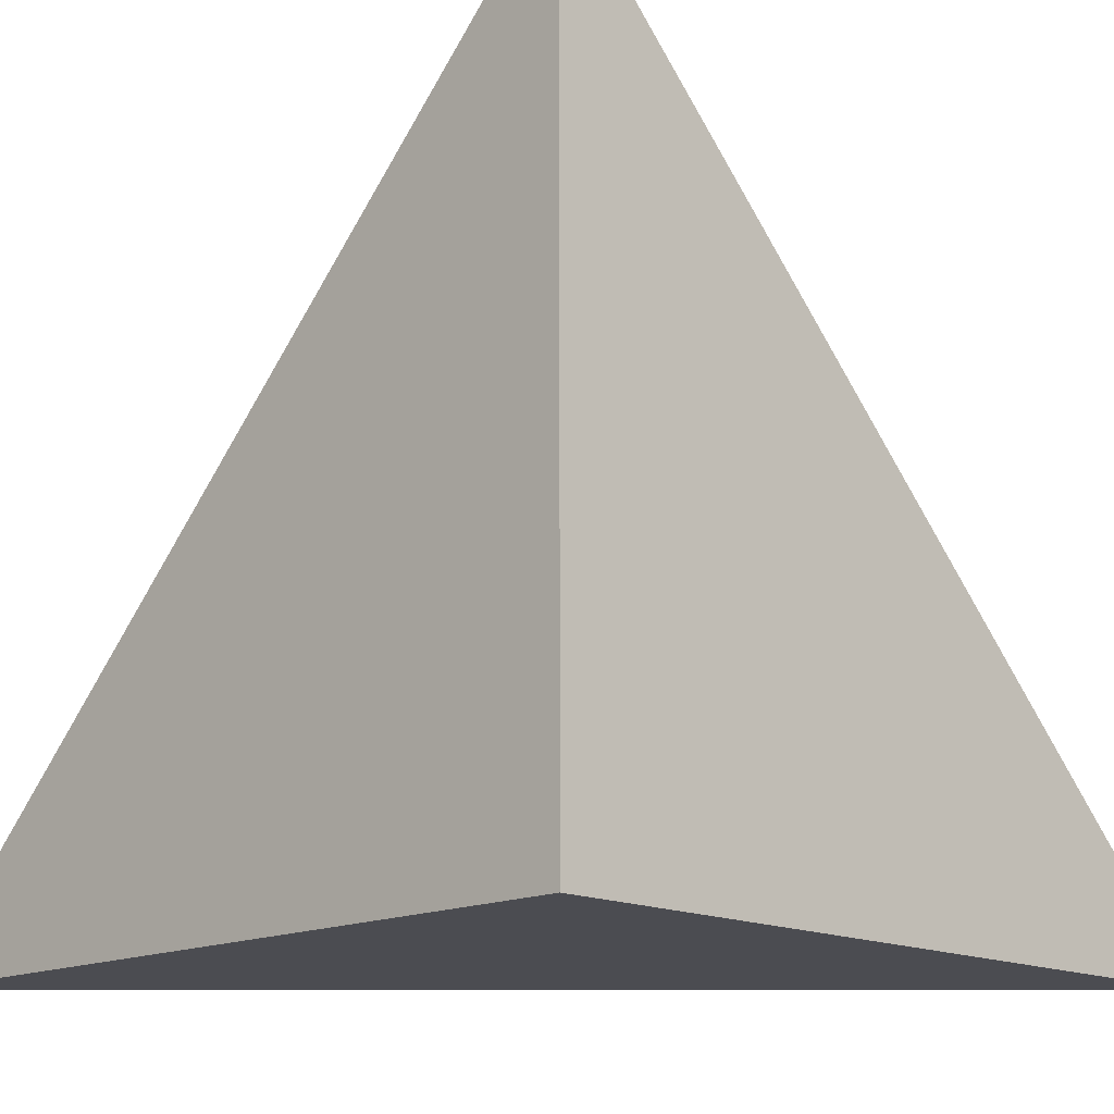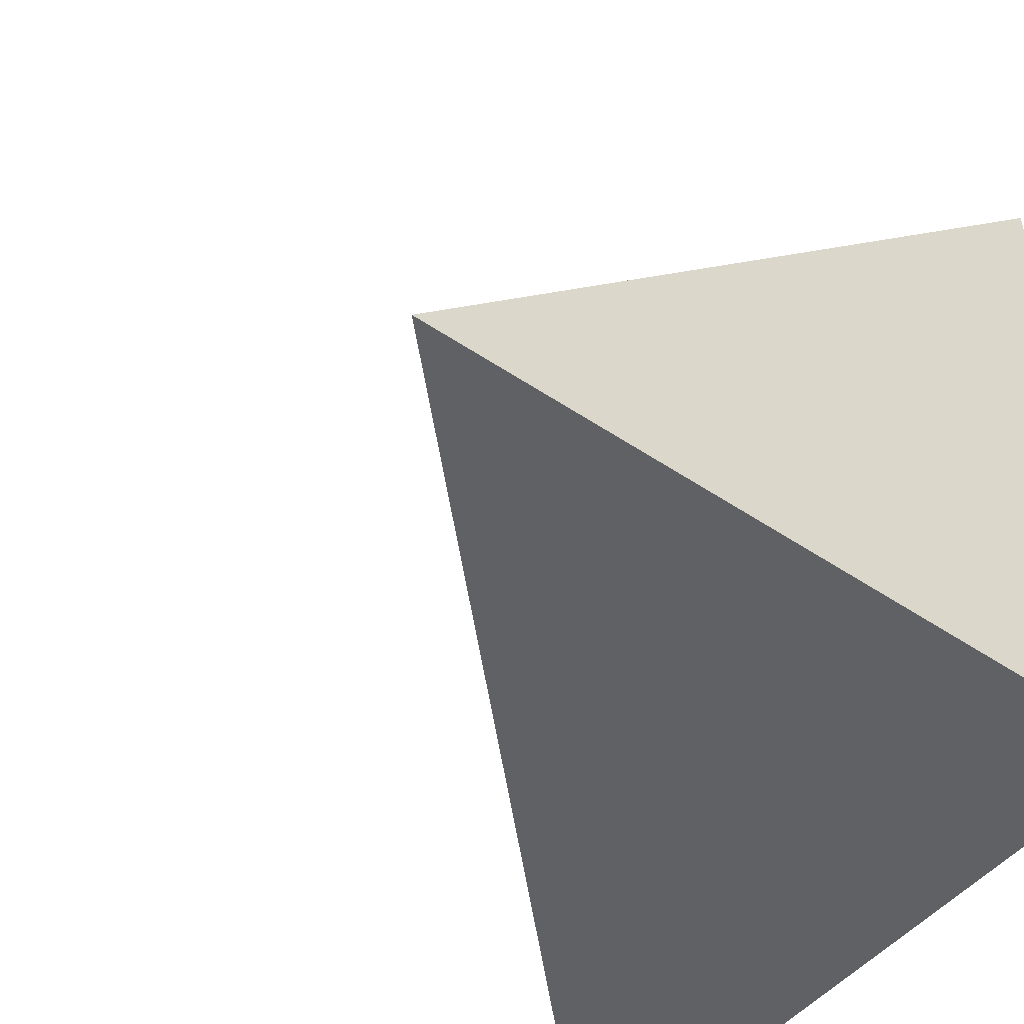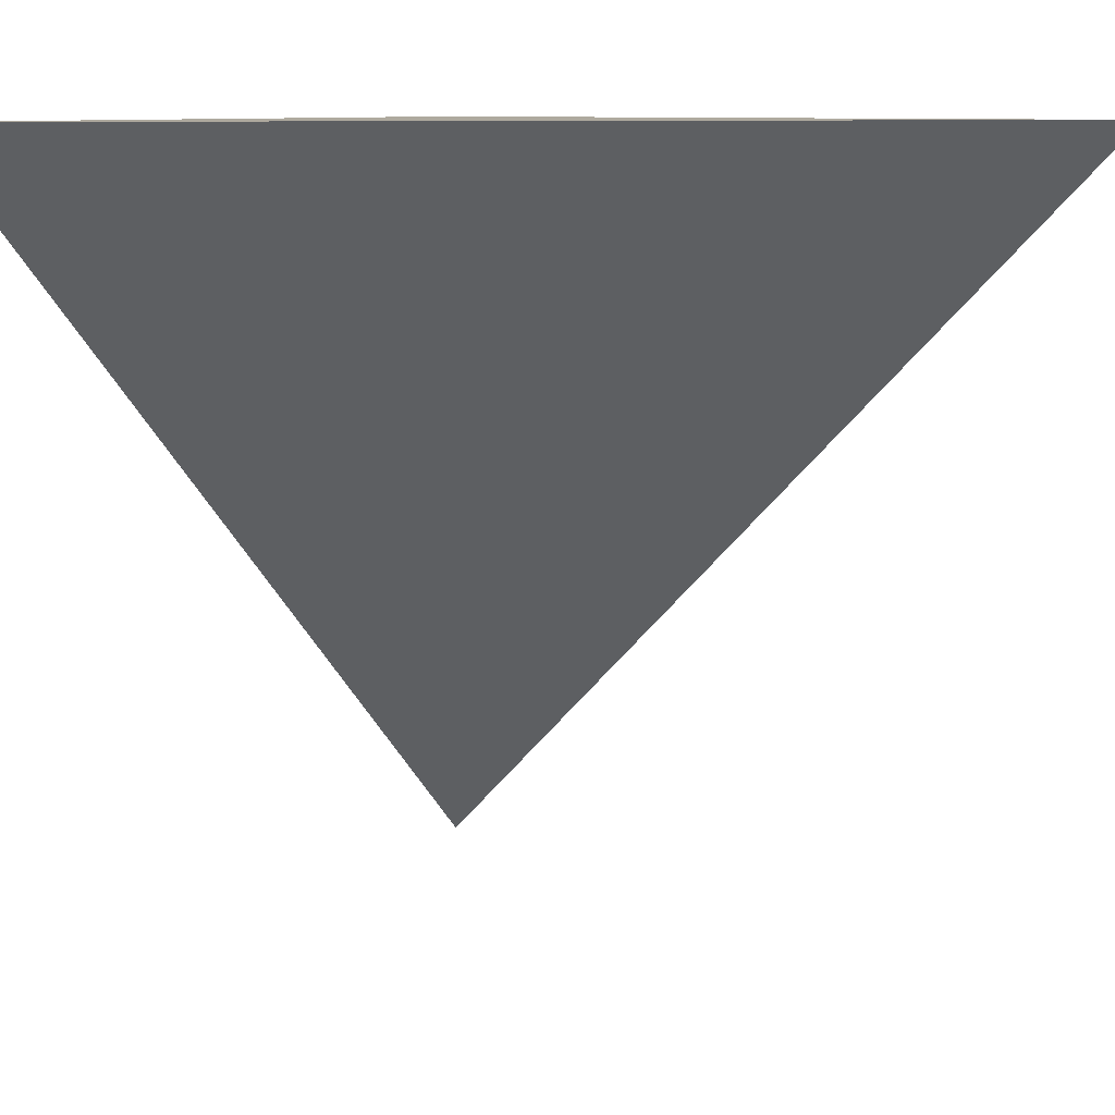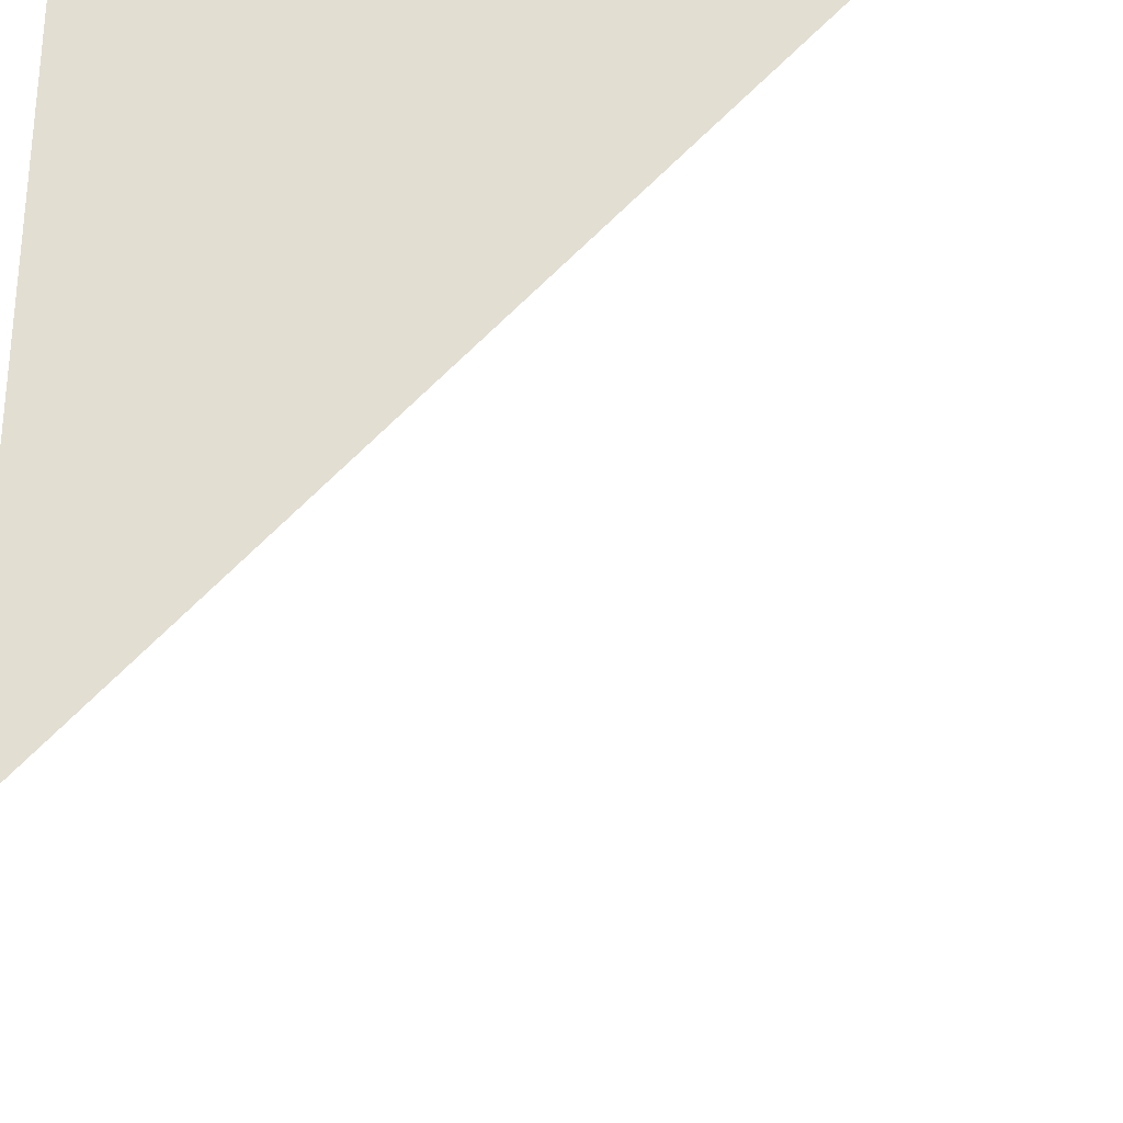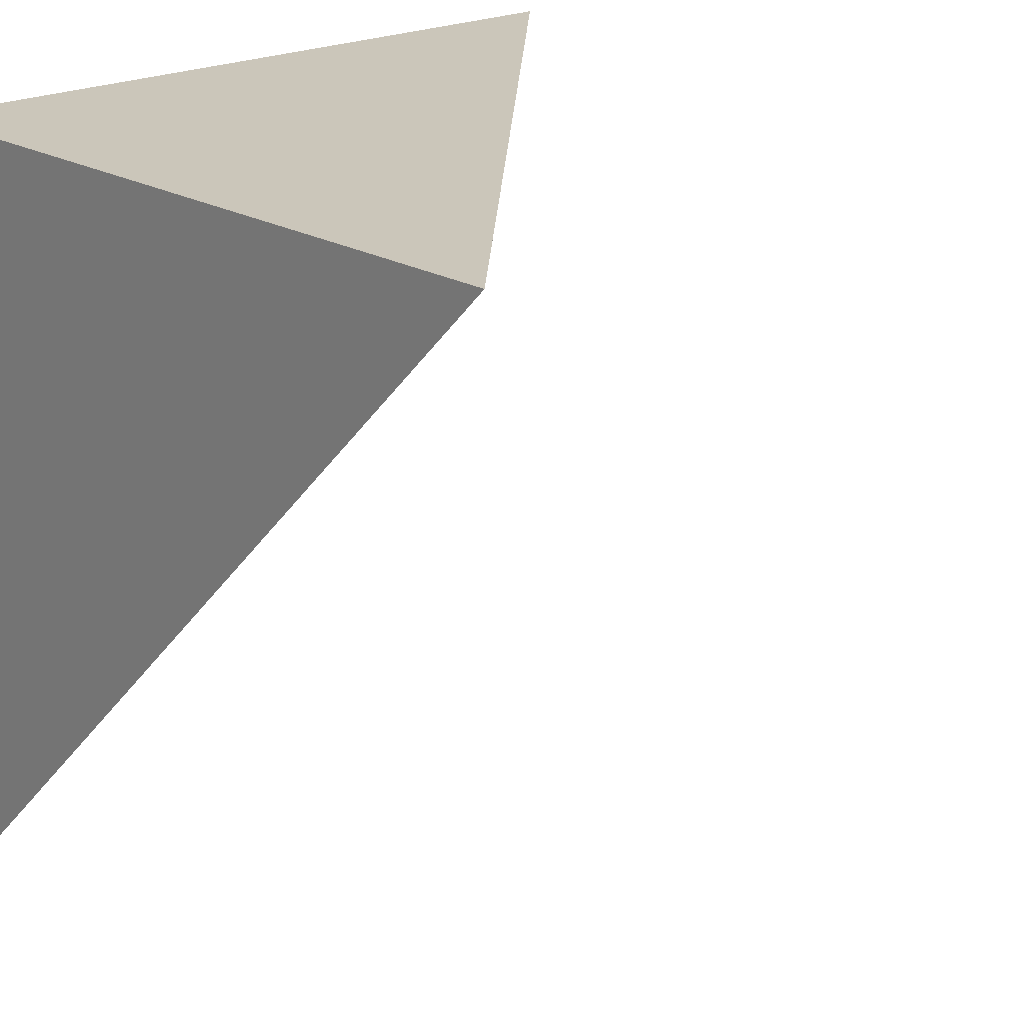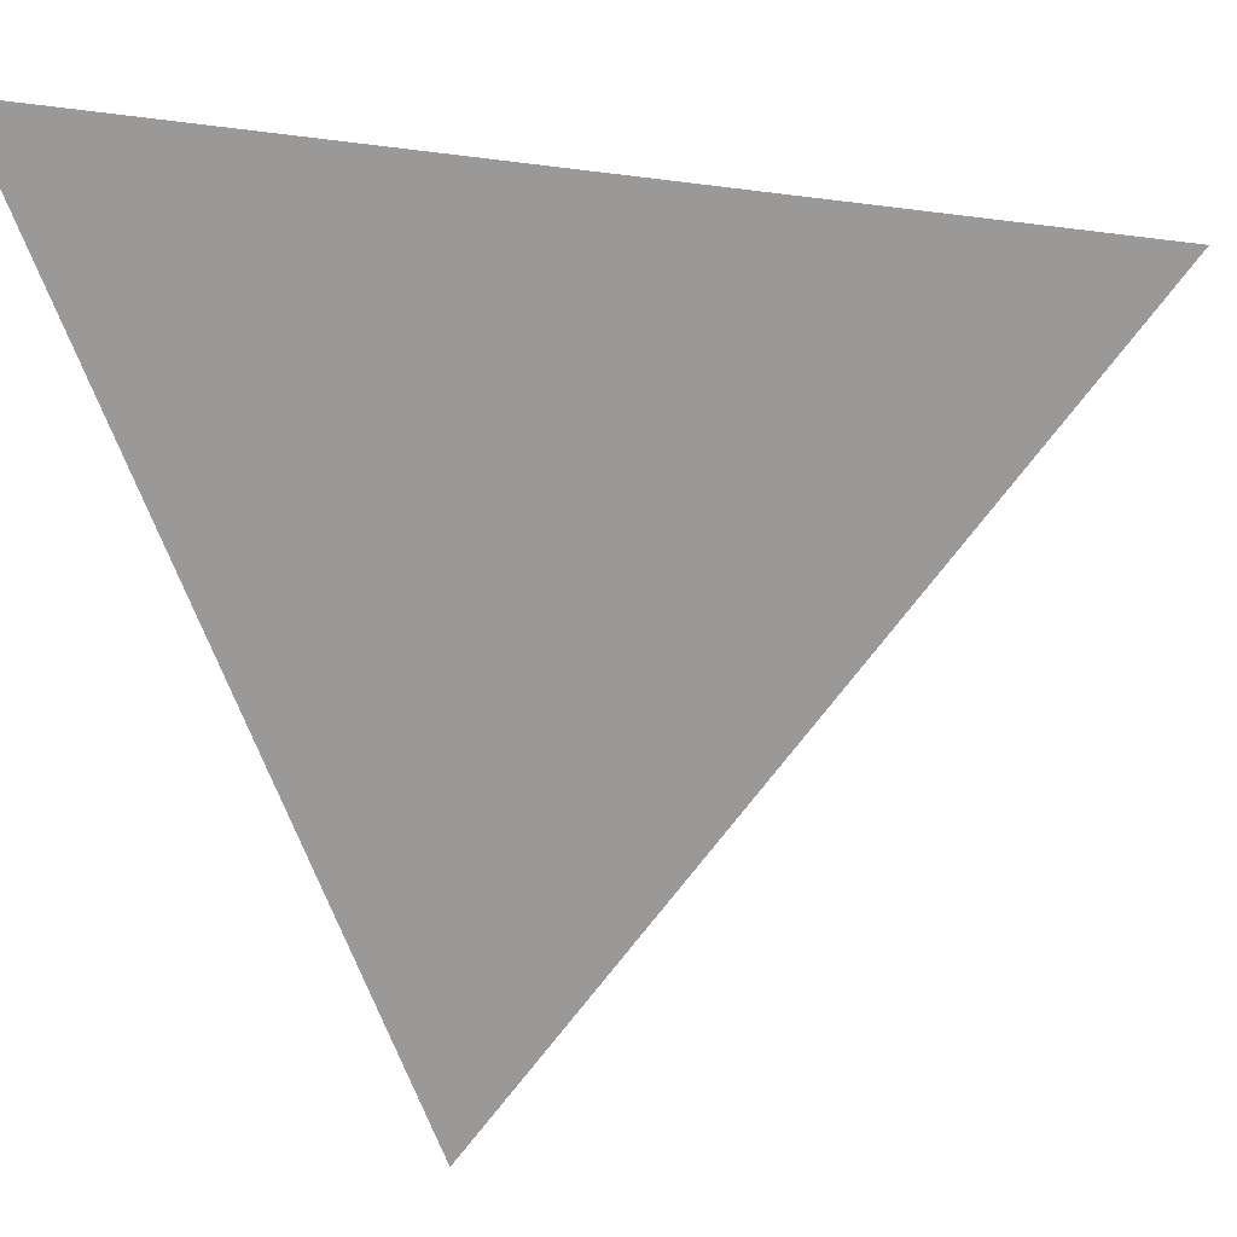
<metadata>
{"format":"obj","ext":"obj","renderer":"f3d","projection":"perspective","resolution":1024,"background":"white","views":[{"elev":-15.4,"azim":134.8,"up":"+Z"},{"elev":-48.0,"azim":52.7,"up":"+Z"},{"elev":9.1,"azim":-56.8,"up":"+Y"},{"elev":-27.9,"azim":-172.1,"up":"+Y"},{"elev":21.2,"azim":-132.9,"up":"+Y"},{"elev":-15.4,"azim":-61.7,"up":"+Y"}]}
</metadata>
<code>
g /arb4.bot
v -1000 1000 -1000
v 1000 -1000 -1000
v 1000 1000 -1000
v 1000 1000 1000
f 2 1 3
f 2 4 1
f 3 1 4
f 2 3 4

</code>
